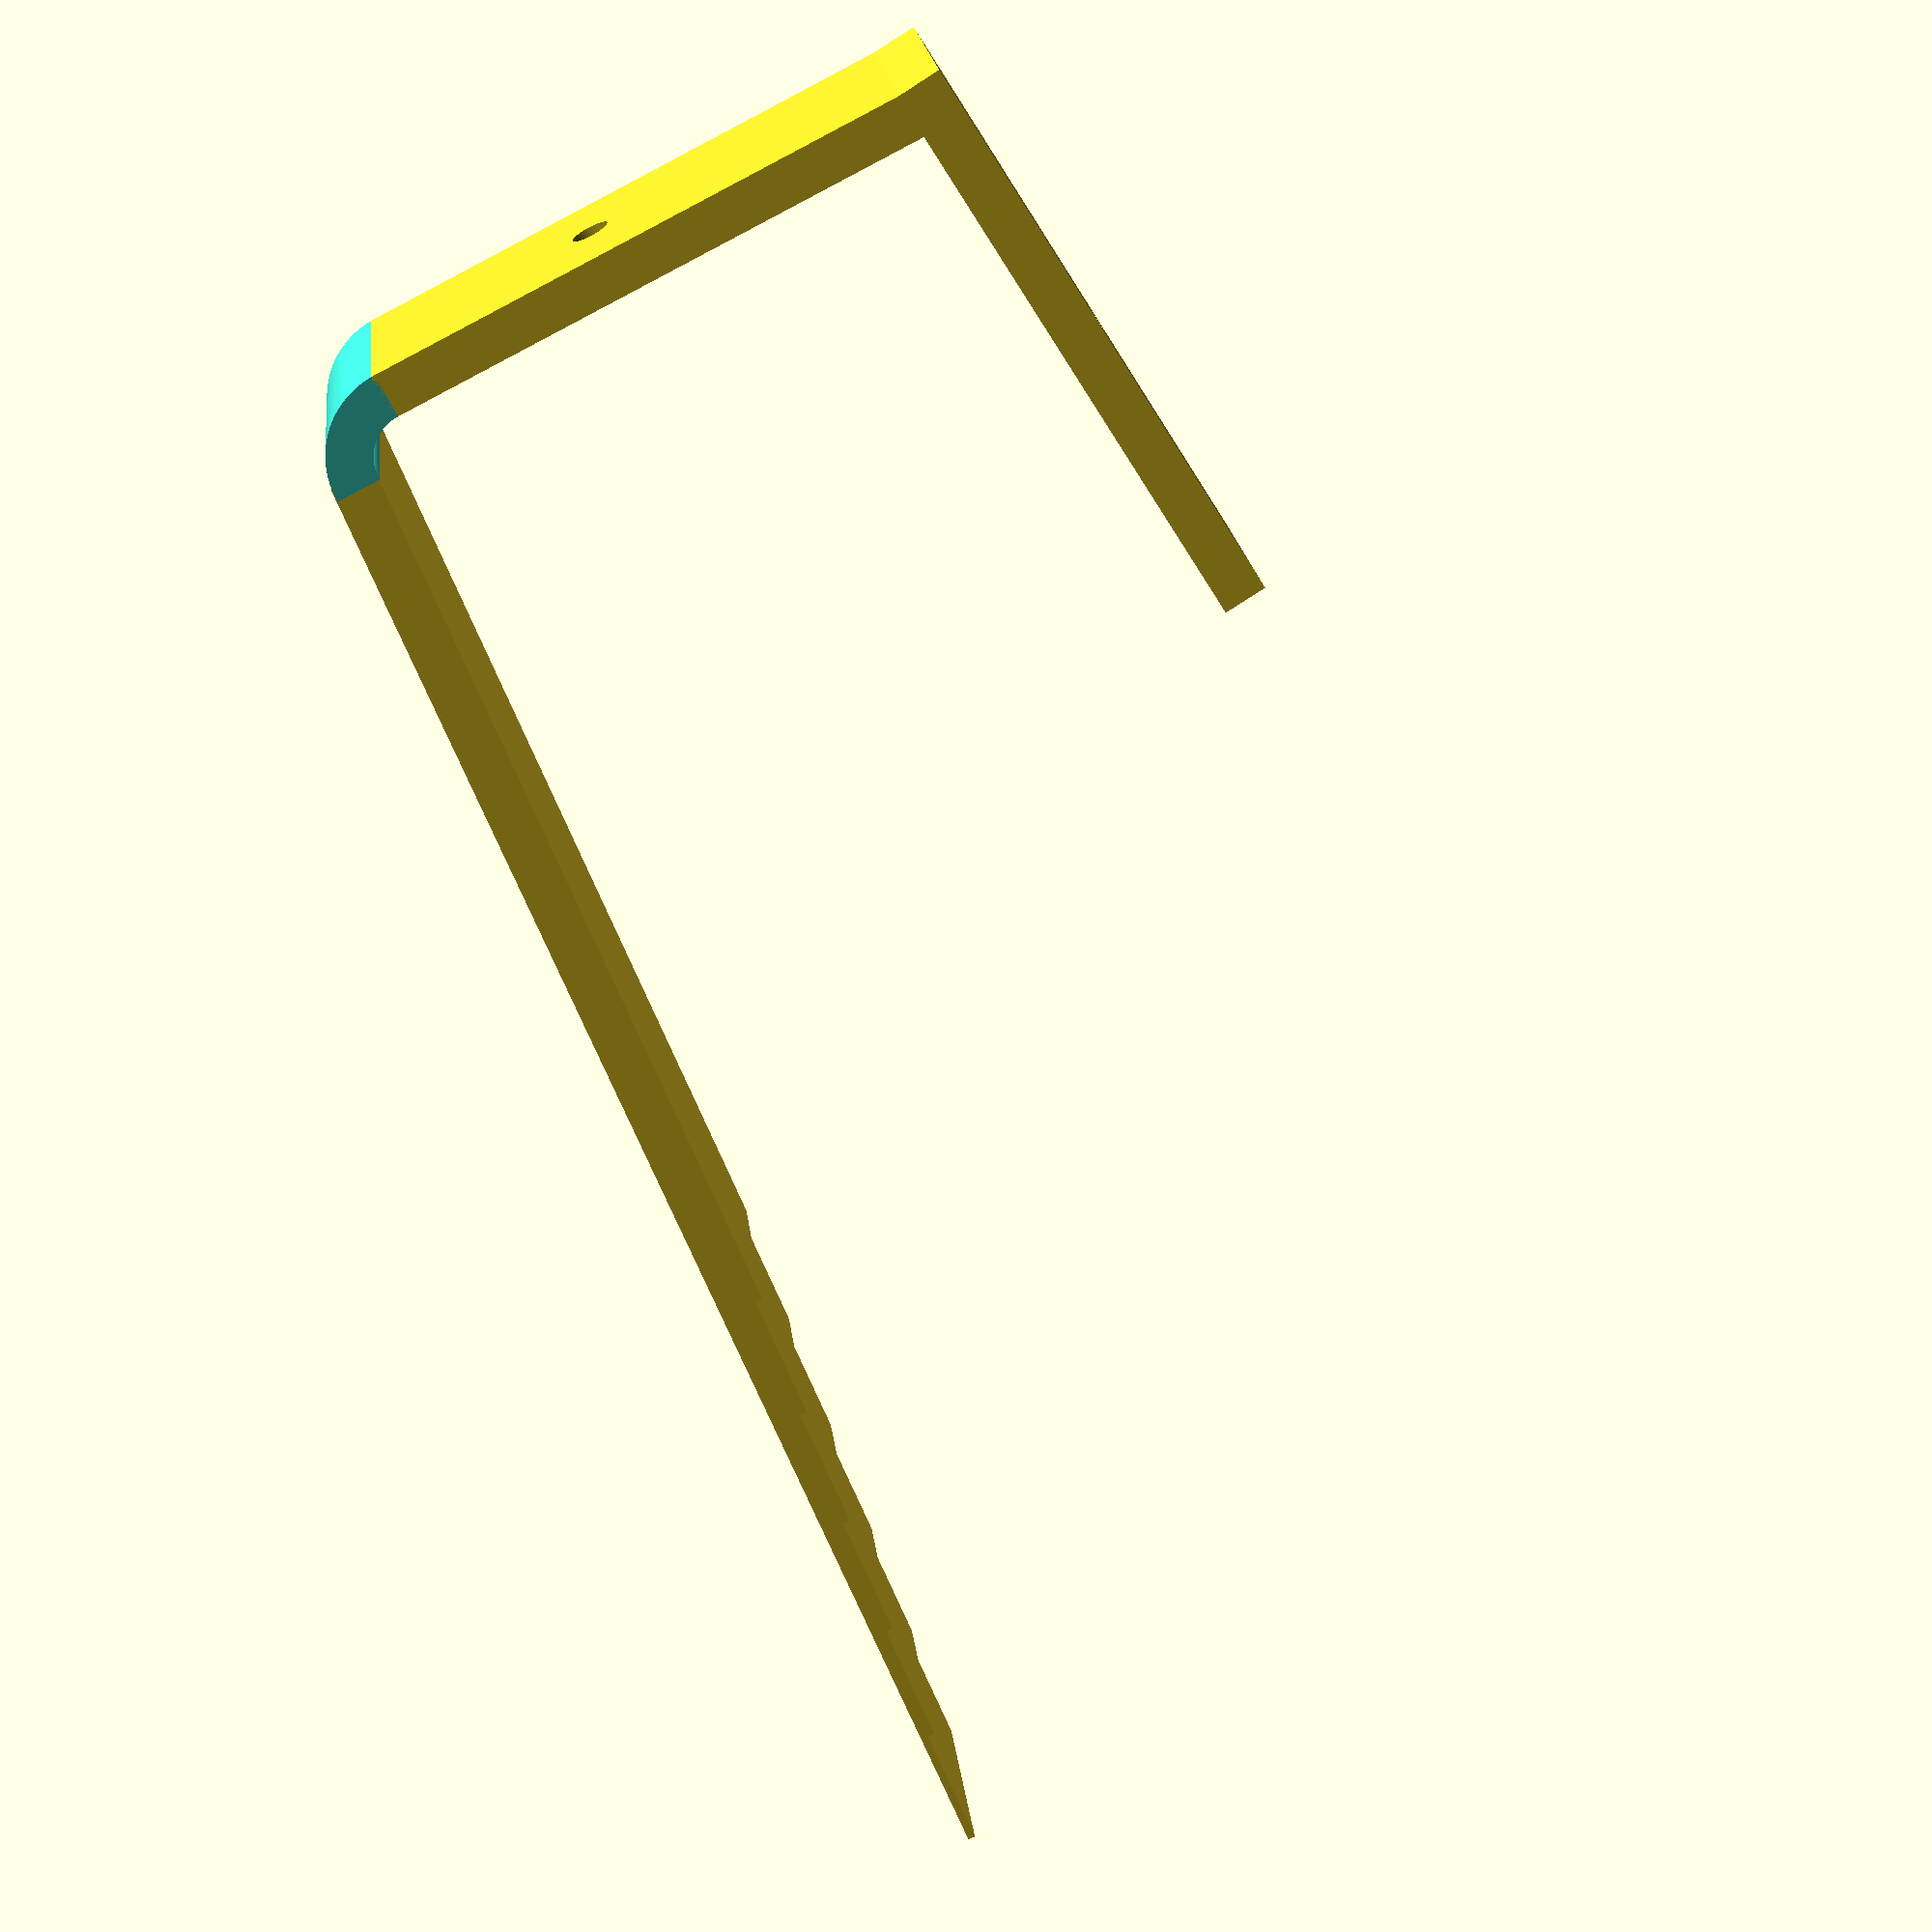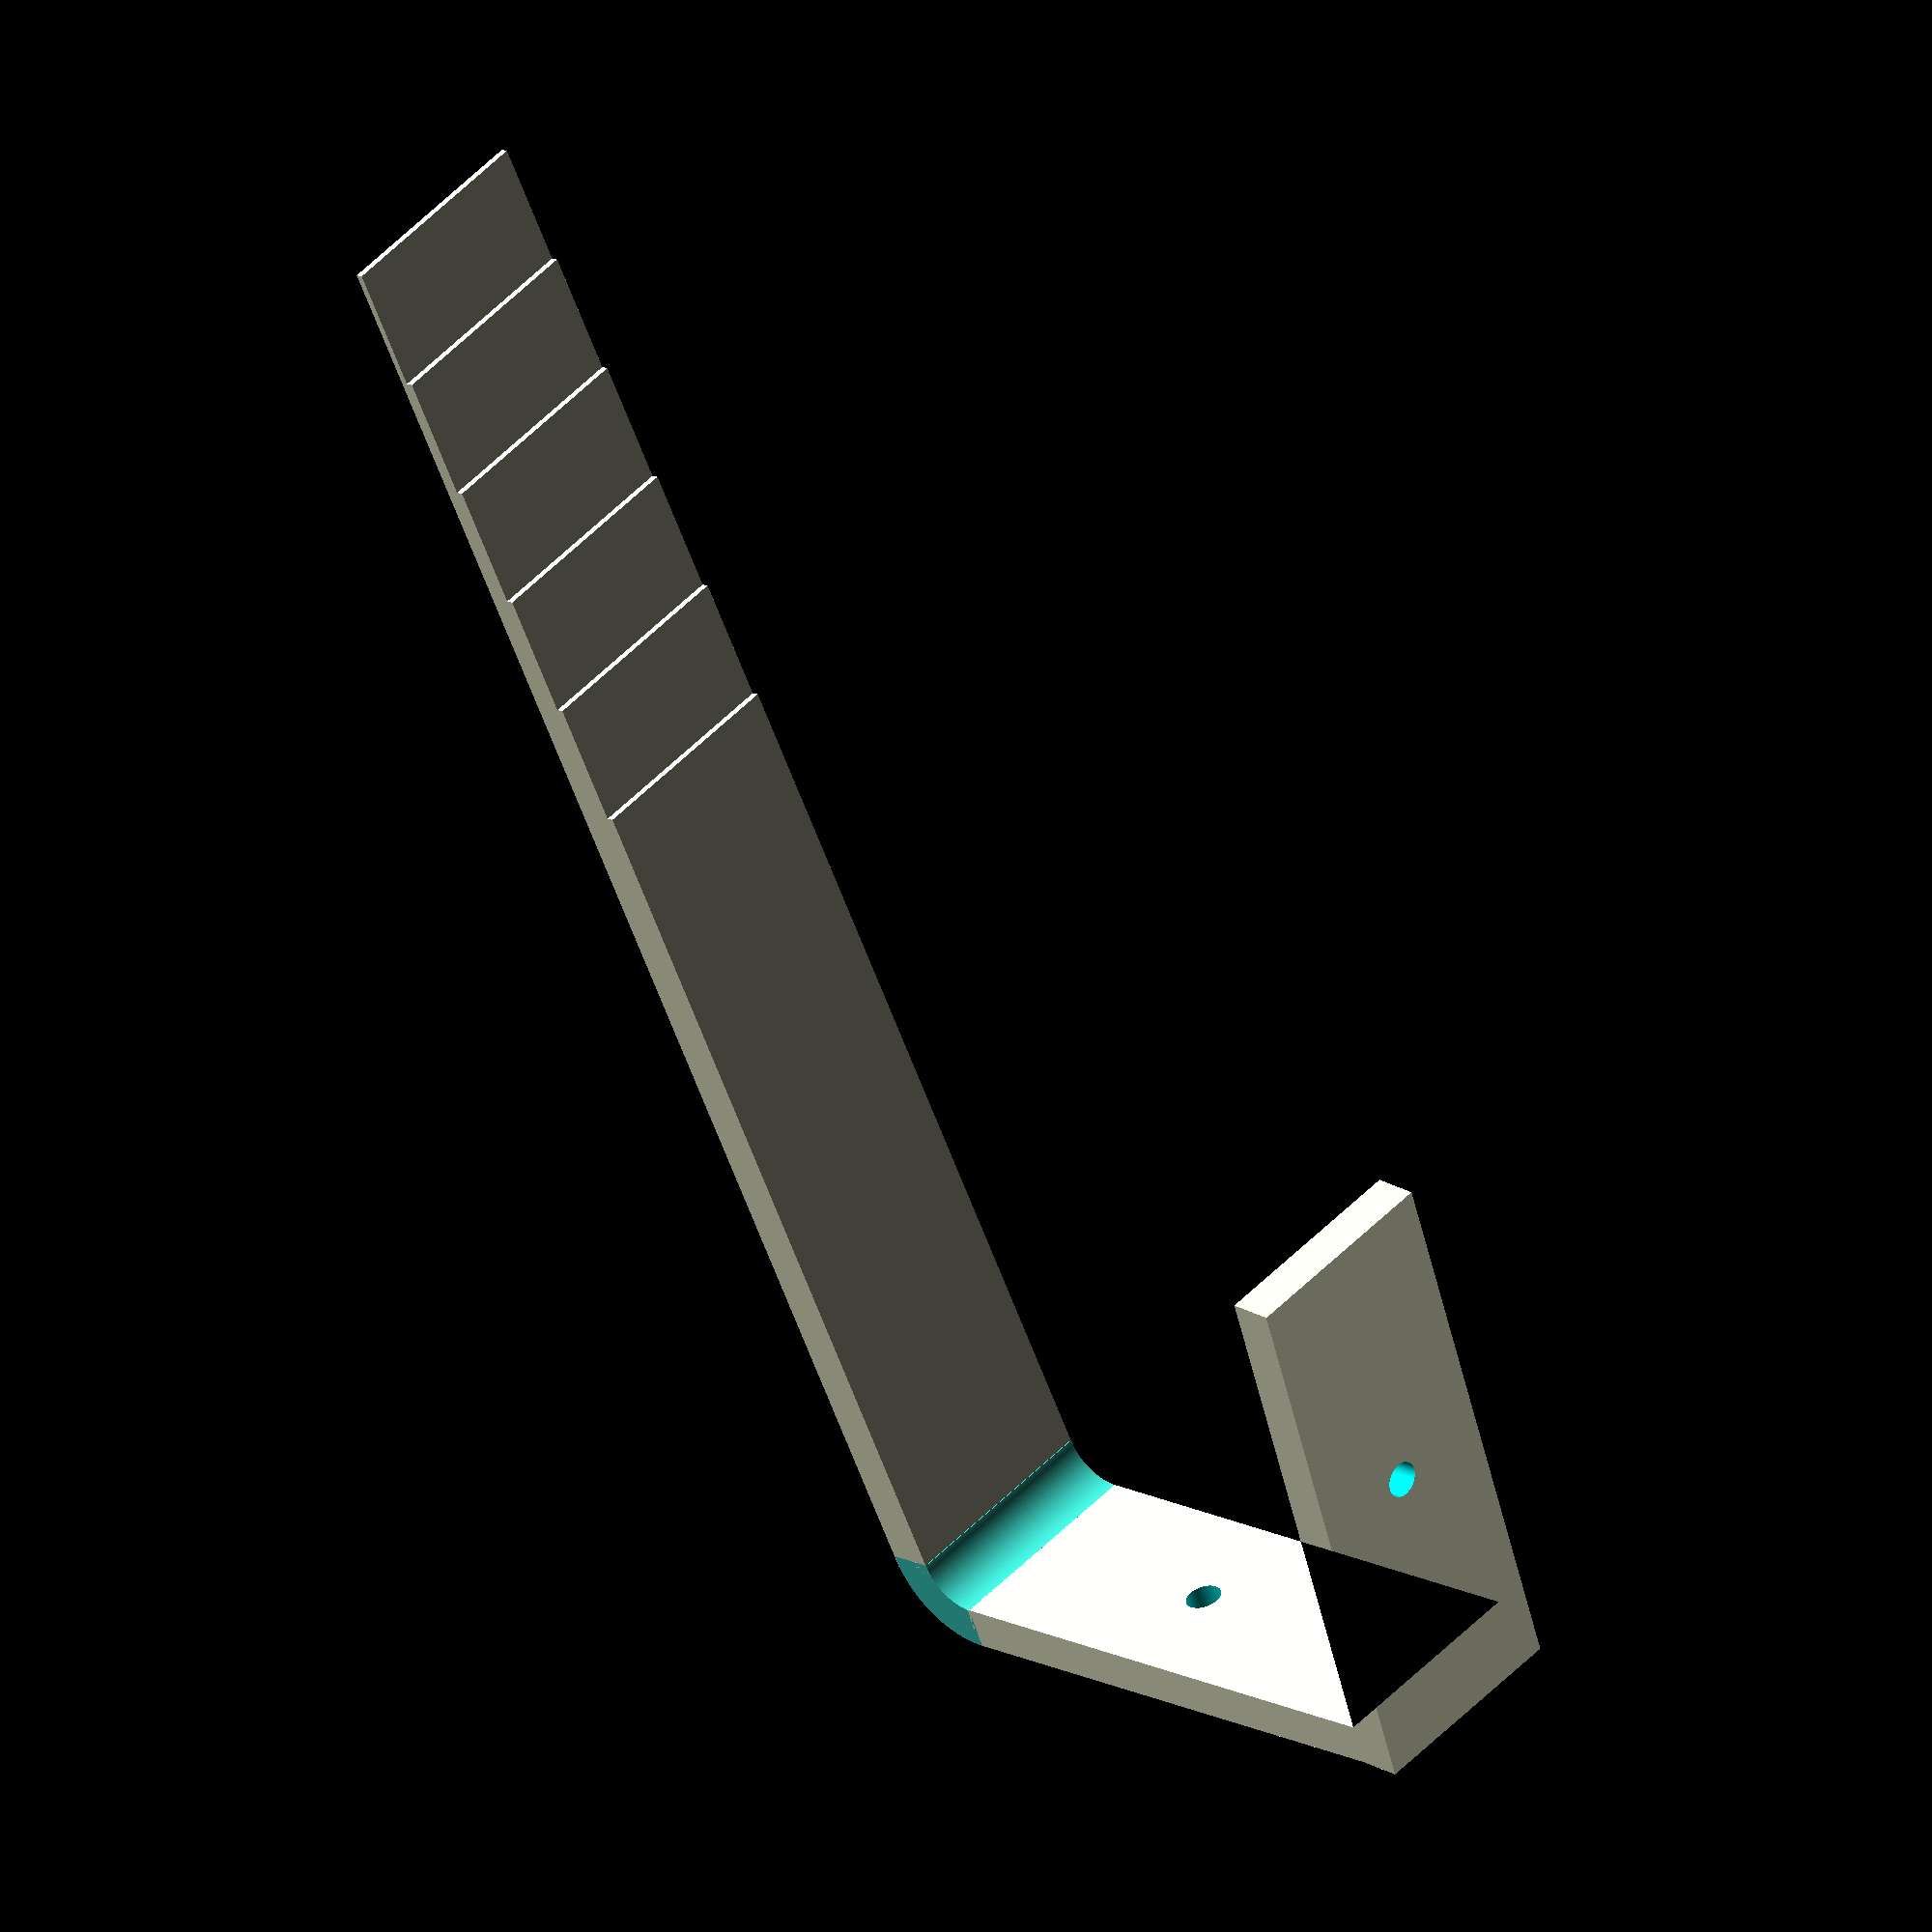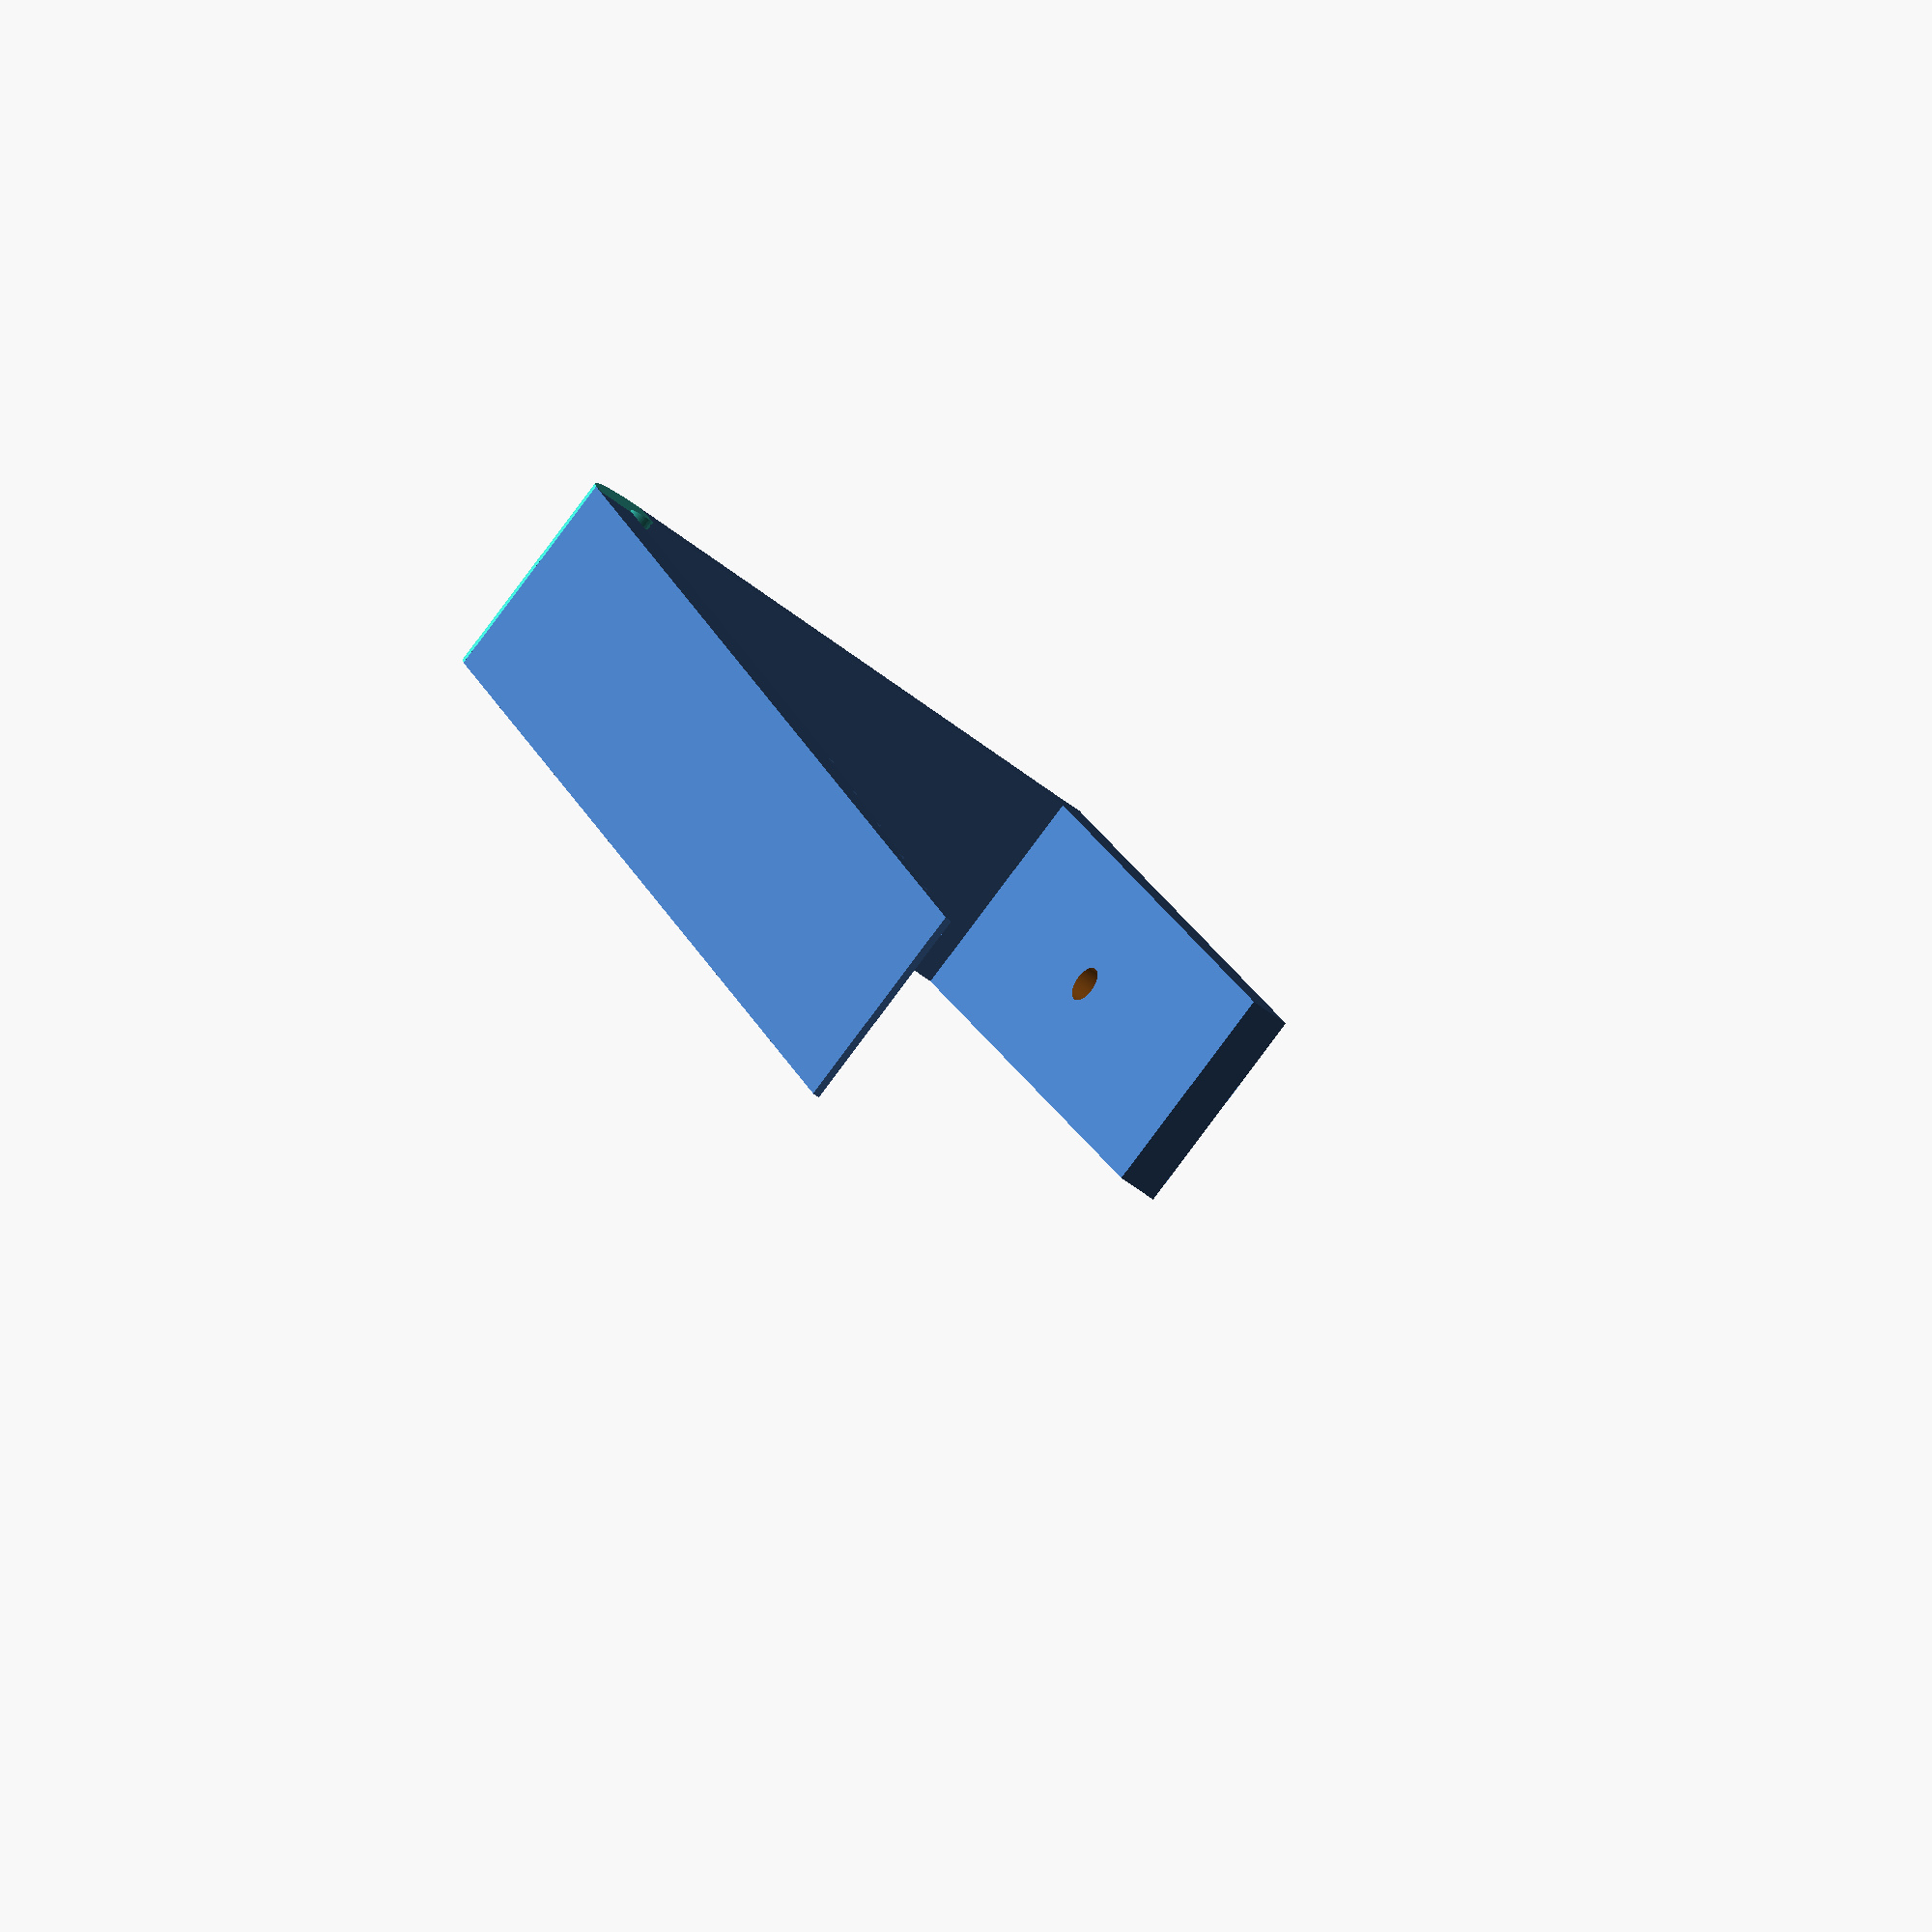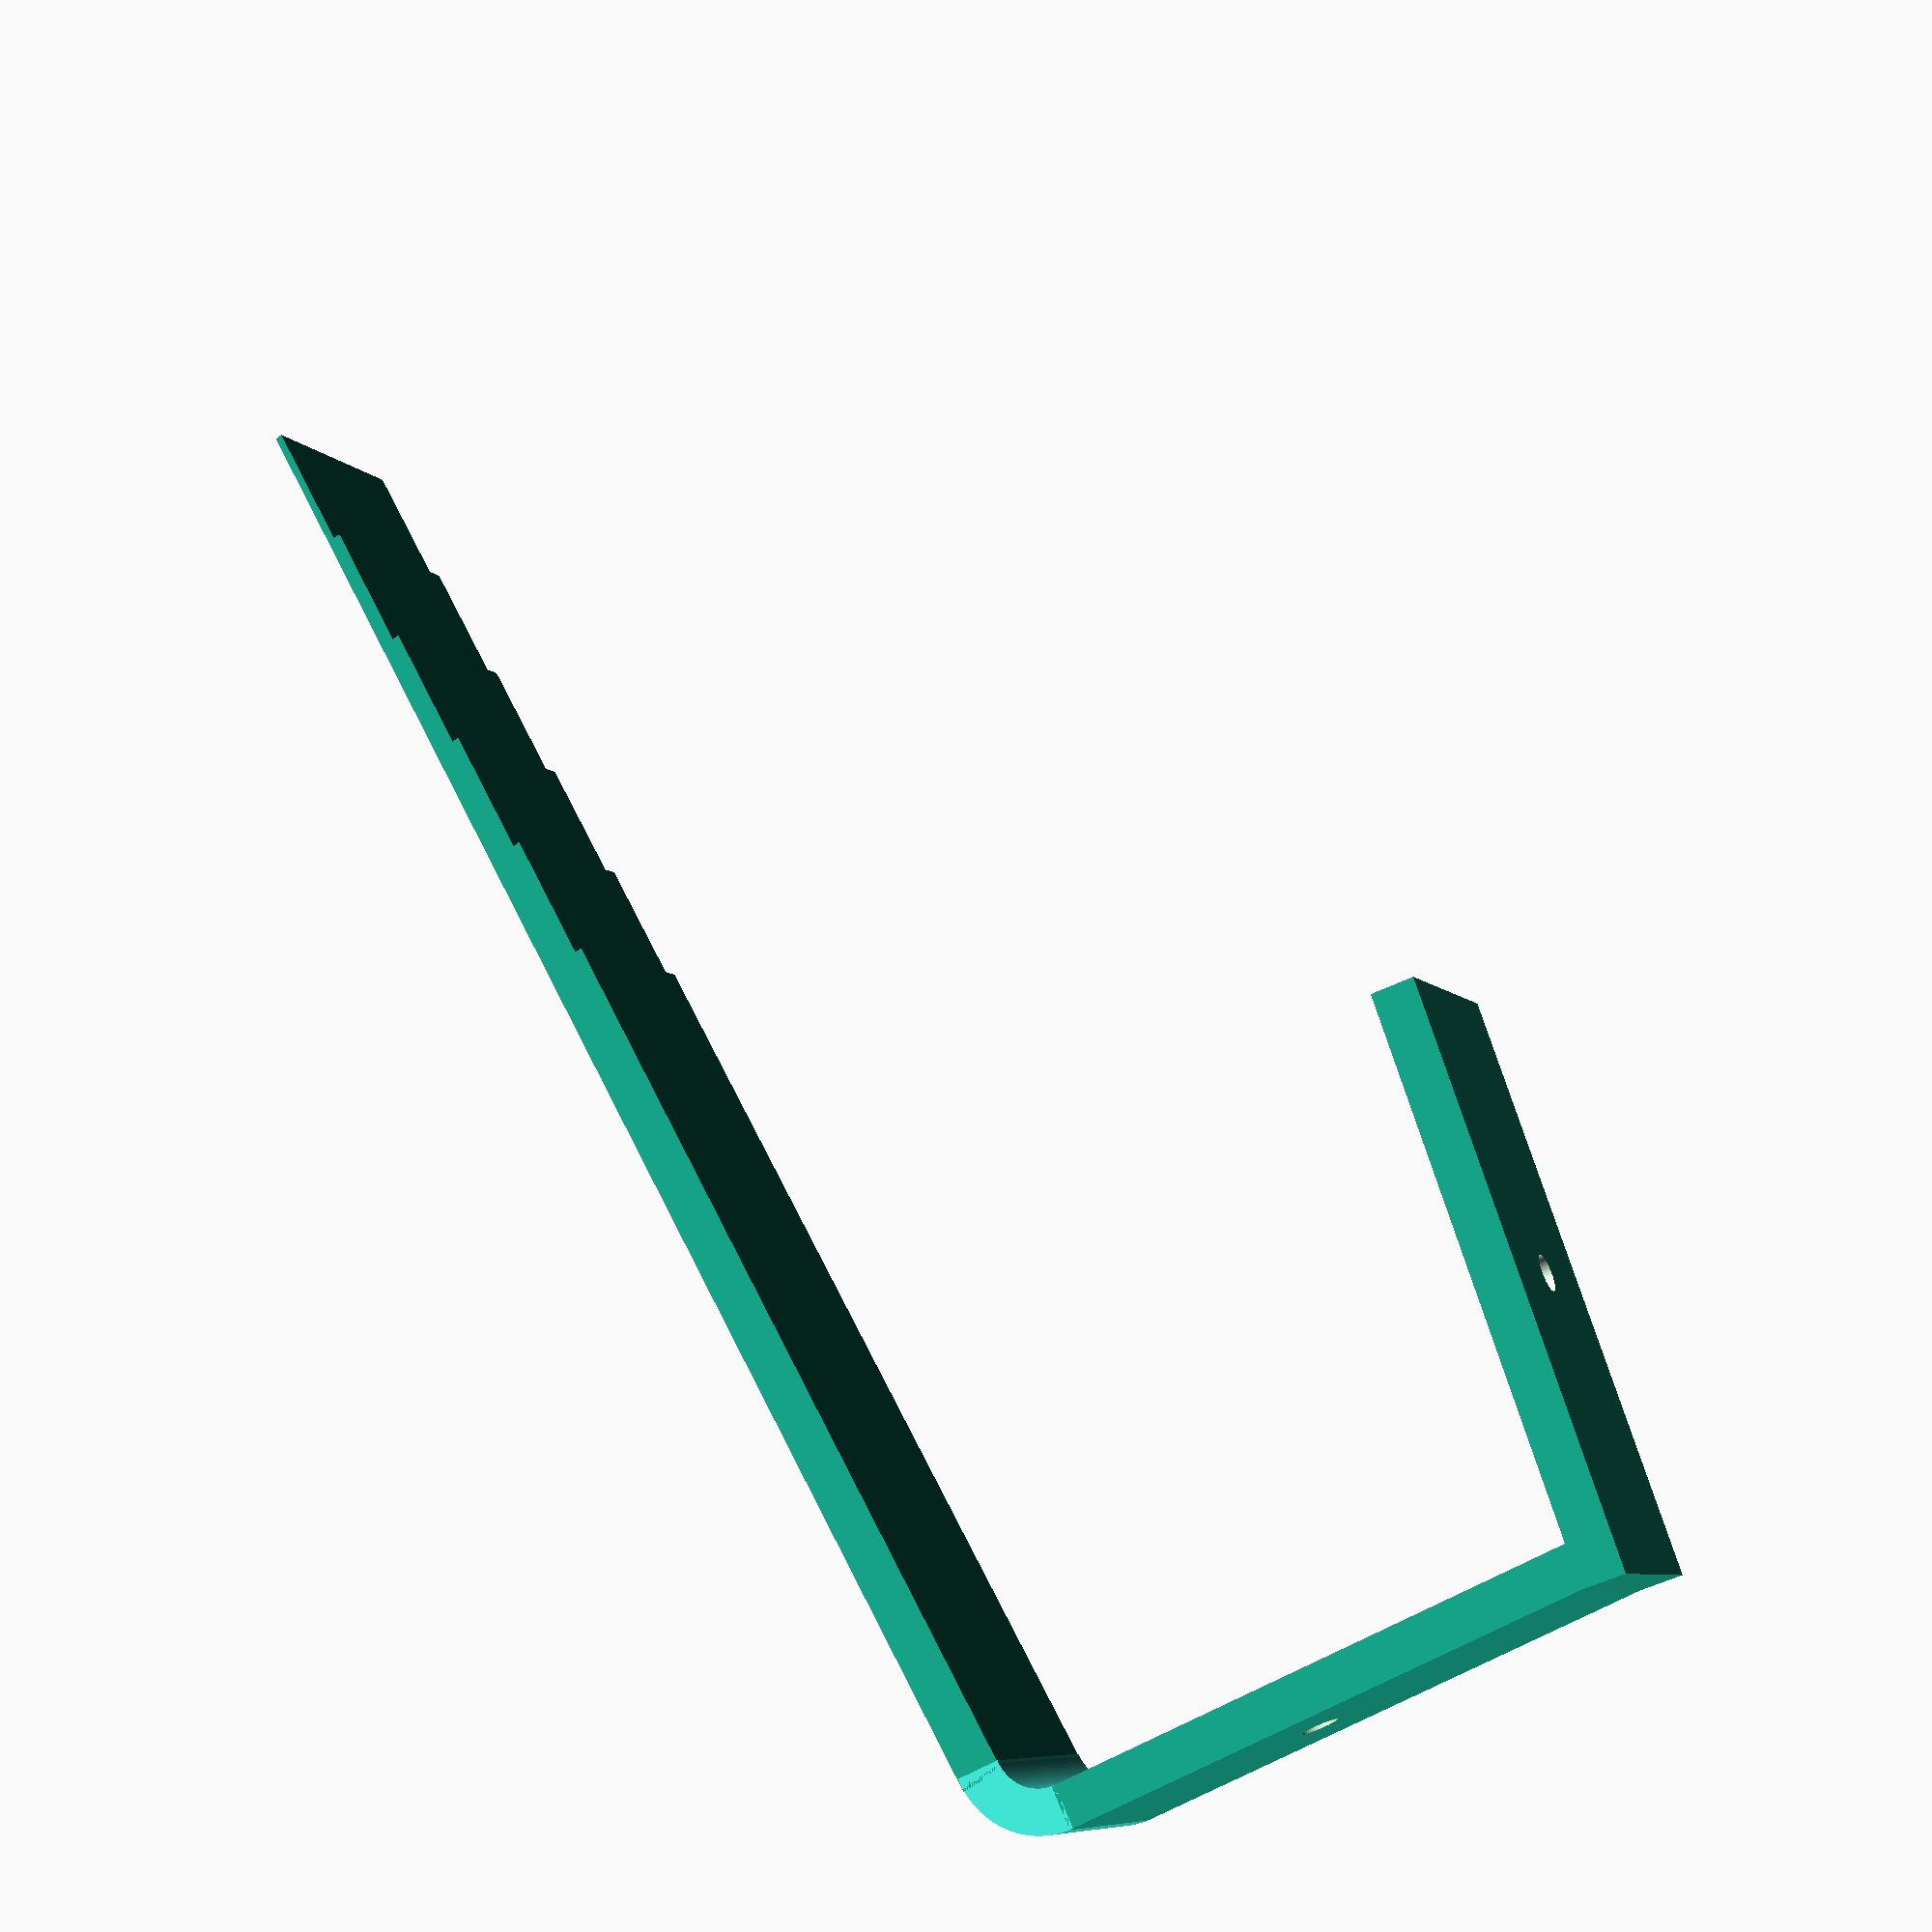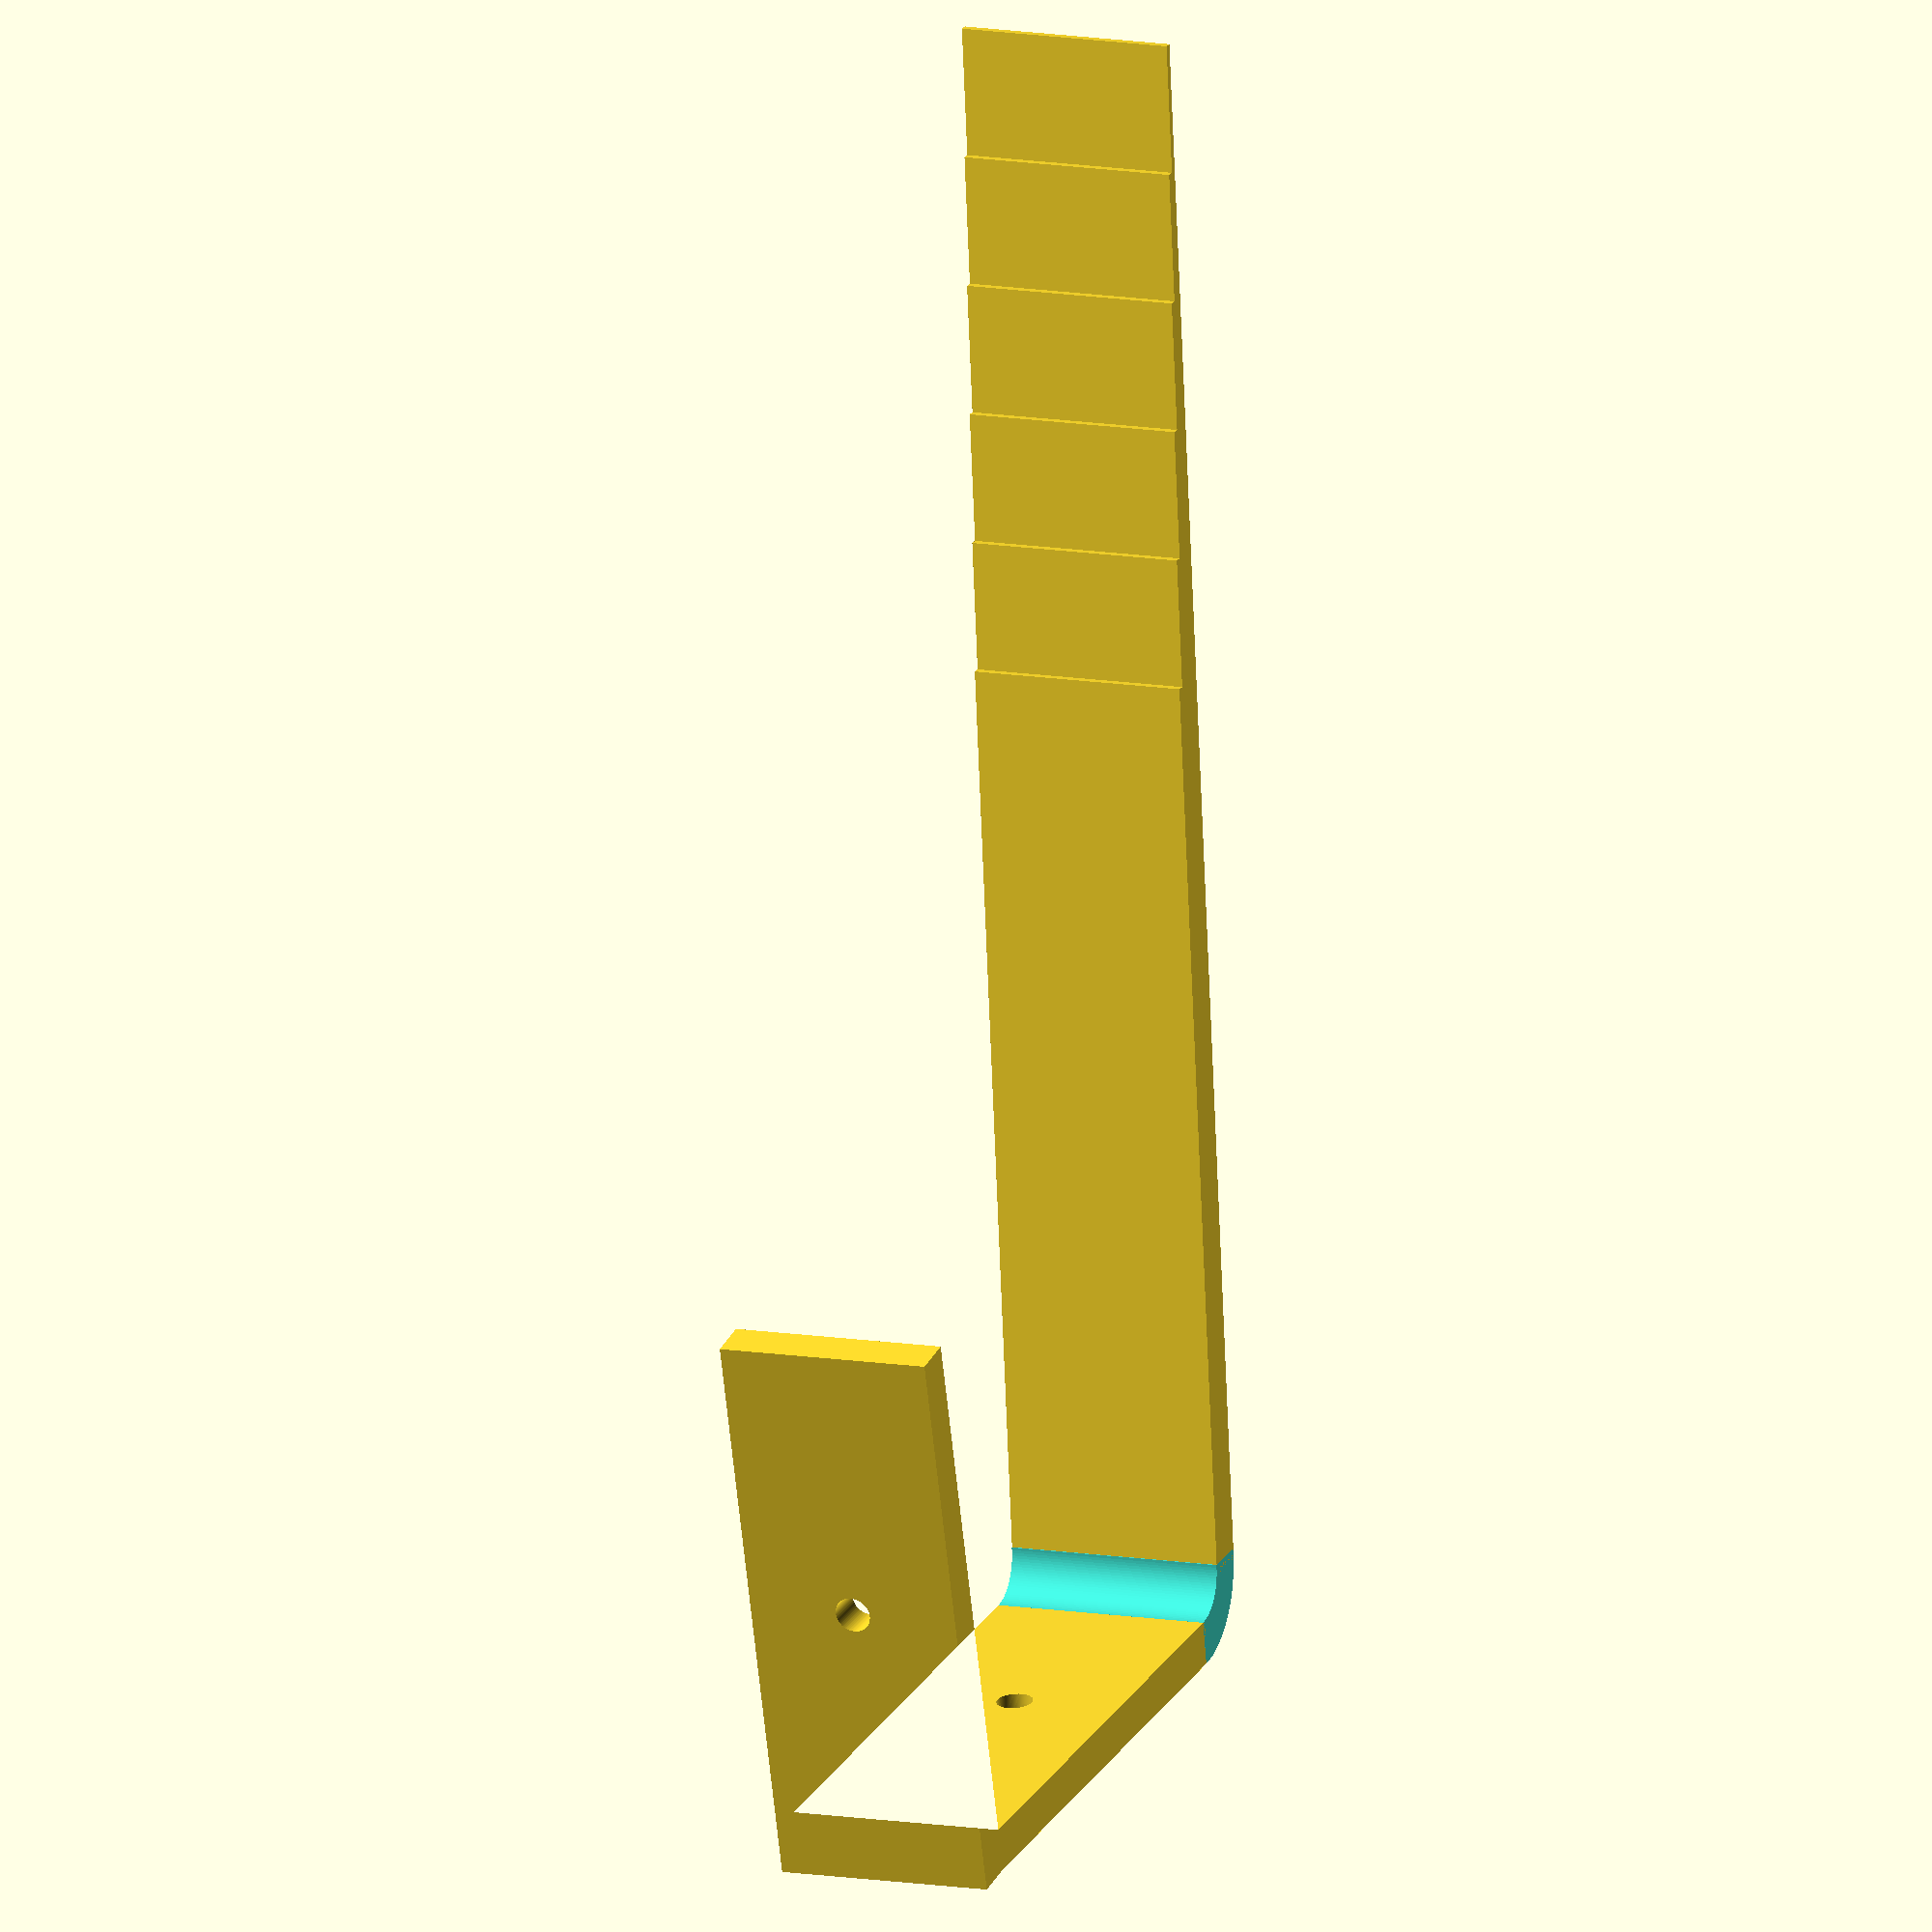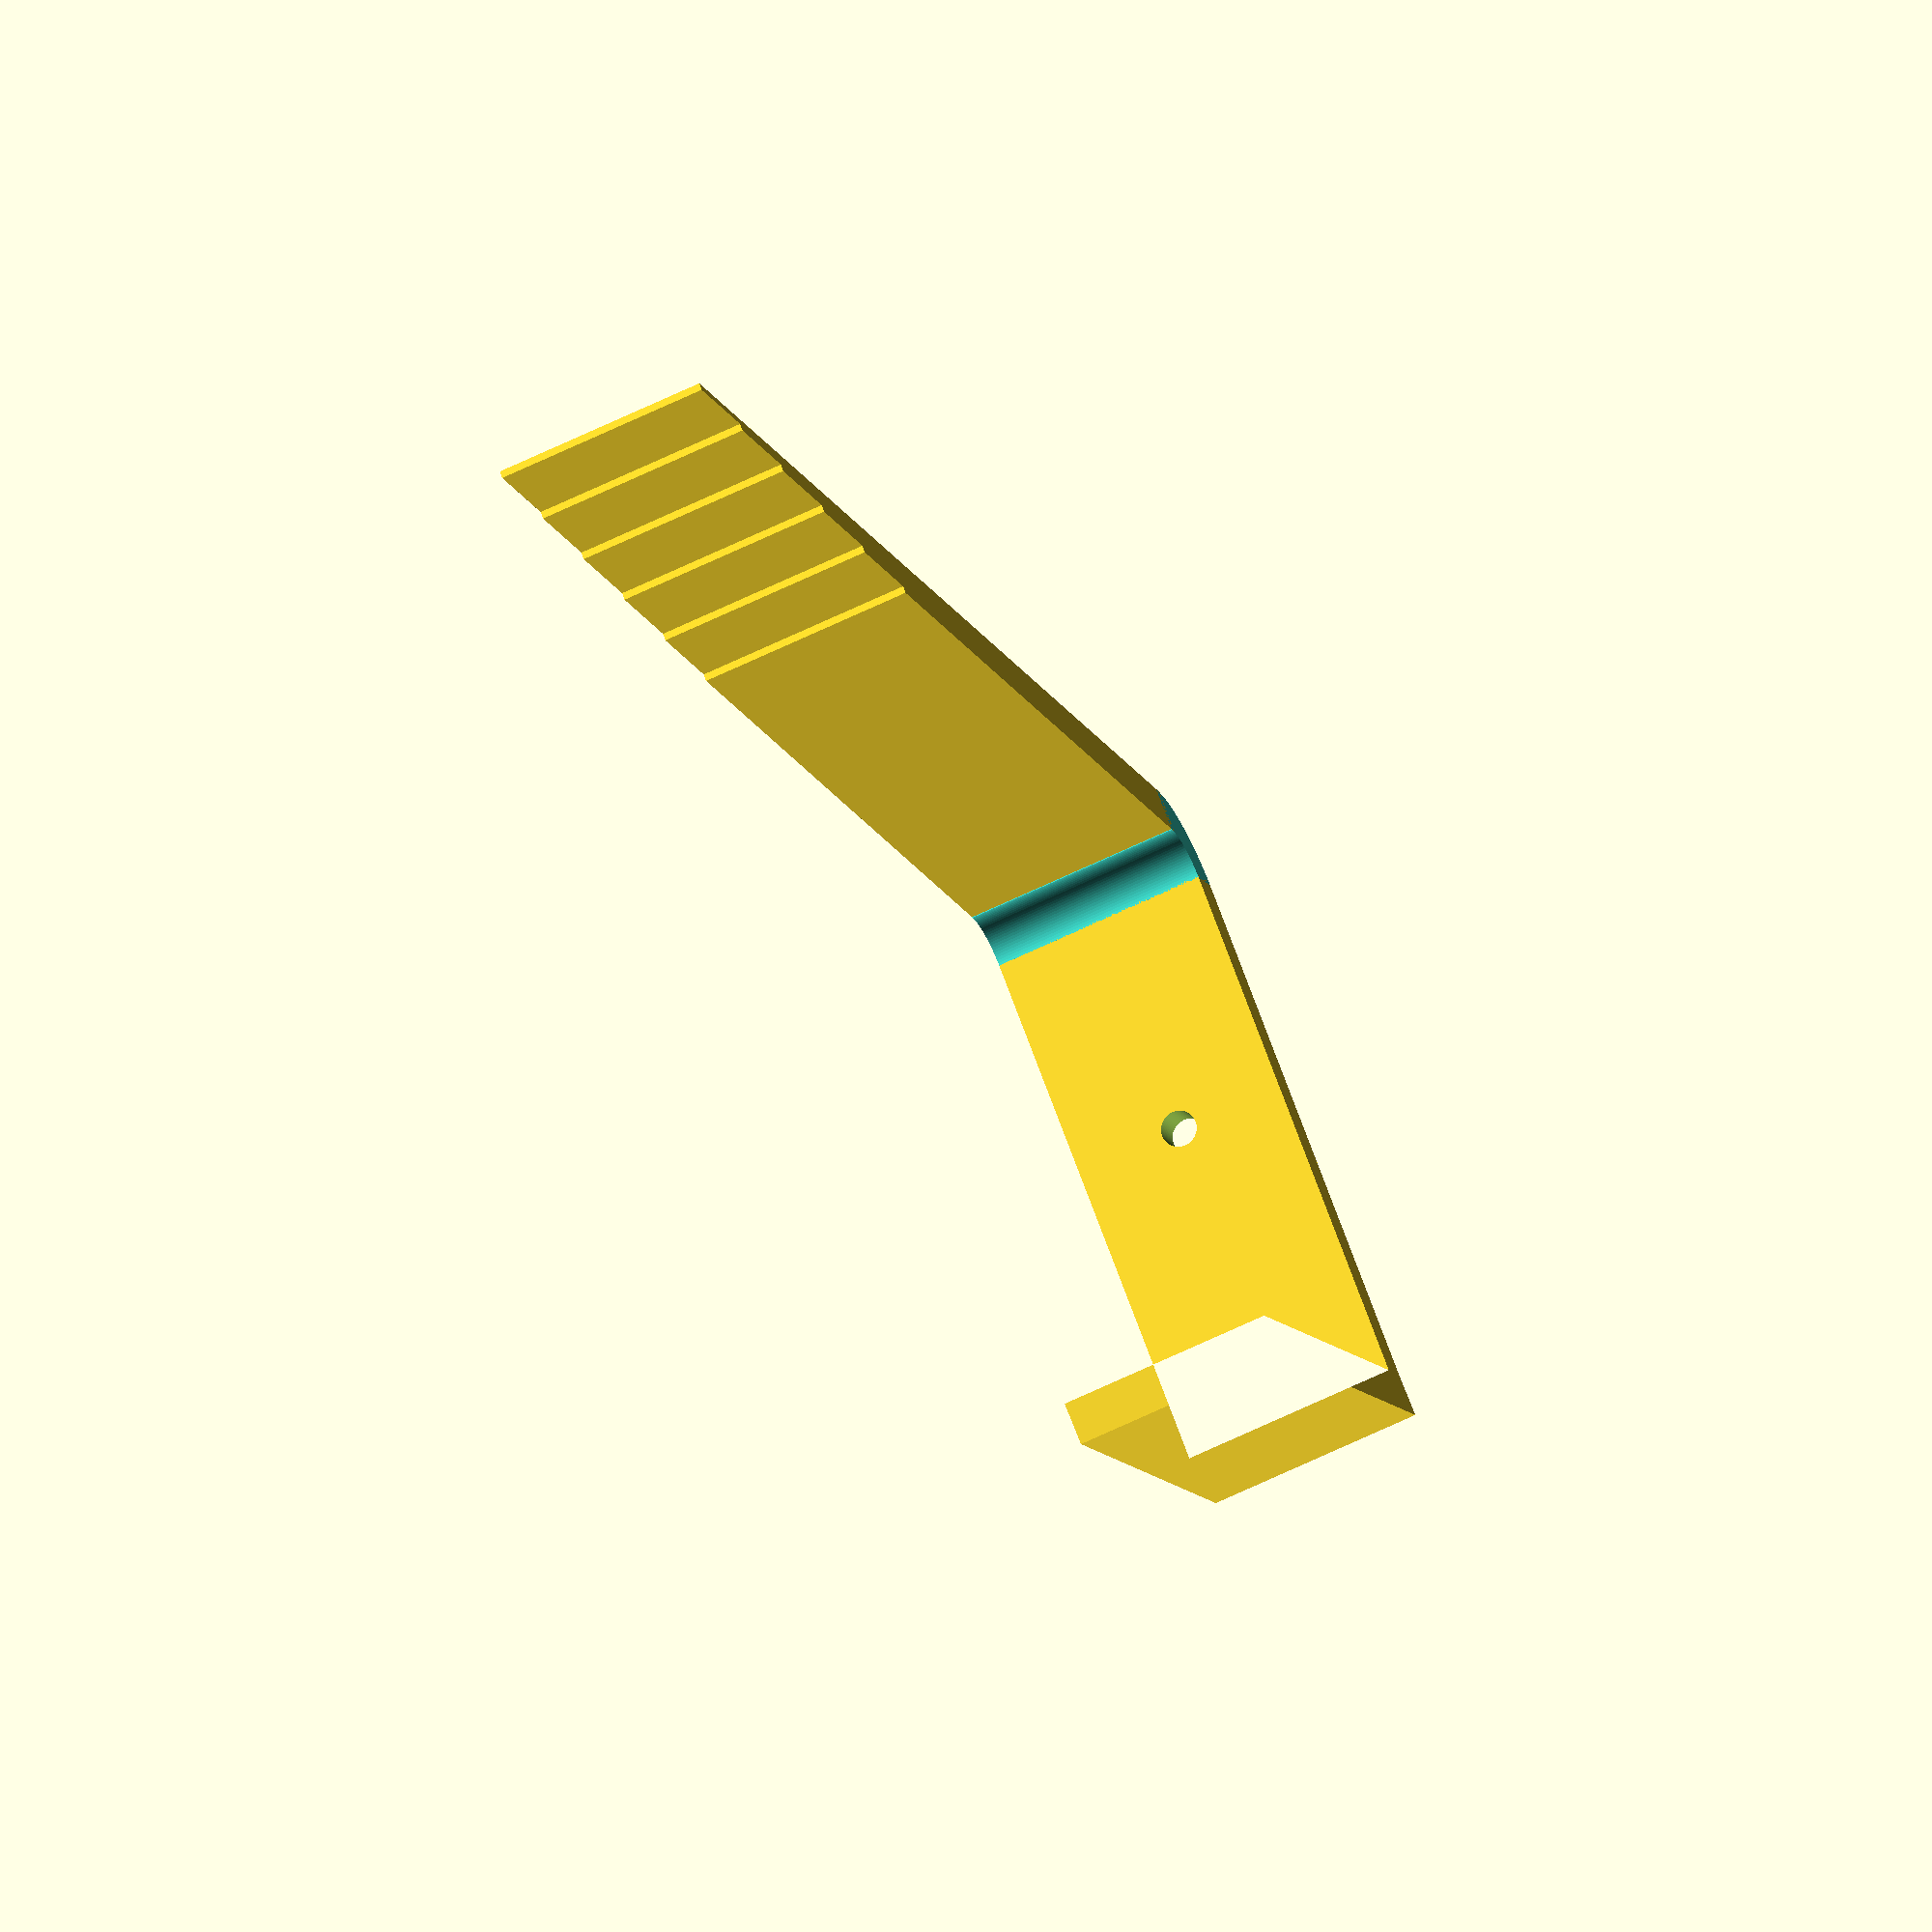
<openscad>
/*
Description : the J-brace purpose; 
    a) to hold rubber in place.
    b) anchor for trough-spacer.

NOTE: slicer is not slicing wall 1mm thick. removing -3*BRACE_THICKNESS from height,
since first increment will not appear in g-code.
*/

/*****************************************************************************
CONSTANTS
*****************************************************************************/
$fn=100;
PI = 4 * atan2(1,1);

WALL_HEIGHT = 216;
FLOOR_WIDTH = 85;
TRUSS_HEIGHT = 80;
BRACE_WIDTH = 30;
BRACE_THICKNESS = 6;
TRIANGLE = [[0,0],[0,1],[1,0]];

/*****************************************************************************
FUNCTIONS - code to make reading modules easier to understand.
******************************************************************************/
function half(x) = x/2;
function wedgeIncrement(height,i) = i * half(height)/(BRACE_THICKNESS)+half(height);

/*****************************************************************************
Directives - defines what to build with optional features.
*****************************************************************************/
INCLUDE_THING = 0;
BUILD_THING = 1;

/*****************************************************************************
MAIN SUB - where the instructions start.
*****************************************************************************/
build();

/*****************************************************************************
MODULES: - the meat of the project.
*****************************************************************************/
module build()
{
    //staggaredWall(WALL_HEIGHT-3*BRACE_THICKNESS);
    difference()
    {
        J_Brace();

        //screw hole for spacer.
        translate([half(FLOOR_WIDTH), 0, half(BRACE_WIDTH)]) 
        rotate([90, 0, 0]) 
        cylinder(h = 100,d = 5, $fn=100, center = true);

        //screw hole for truss
        translate([FLOOR_WIDTH, half(TRUSS_HEIGHT), half(BRACE_WIDTH)]) 
        rotate([0, 90, 0]) 
        cylinder(h = 100,d = 5, $fn=100, center = true);
    }
}

module staggaredWall(height=WALL_HEIGHT)
{
    echo(str("height = ", height));
    translate([BRACE_THICKNESS+0.3, 1.8* BRACE_THICKNESS, BRACE_WIDTH]) 
    rotate([0, 180, 5]) 
    linear_extrude(BRACE_WIDTH)
    {
        for (i=[1:(BRACE_THICKNESS)]) {
            echo(str("wedgeIncrement(i)=", wedgeIncrement(height,i)));
            translate([i, 0, 0]) 
            square(size=[1,wedgeIncrement(height,i)], center = false);
        }        
    }    
}

module J_Brace() {
    
    difference()
    {
        union()
        {
            staggaredWall();
            linear_extrude(BRACE_WIDTH)
            {
                {
                    //floor
                    color("LightCyan")
                    translate([1.8*BRACE_THICKNESS, 0, 0]) 
                    // rotate([0, 0, 5]) 
                    square(size=[(FLOOR_WIDTH-BRACE_THICKNESS),BRACE_THICKNESS]);

                    //truss side
                    color("PaleTurquoise") 
                    translate([FLOOR_WIDTH, 0, 0])     
                    rotate([0, 0, -5]) 
                    {
                        square(size=[BRACE_THICKNESS,TRUSS_HEIGHT]);
                    }
                }
            }

            color("Turquoise") 
            translate([2*BRACE_THICKNESS-0.7, 2*BRACE_THICKNESS, 0]) 
            rotate([0, 0, 180]) 
            rotate_extrude(angle = 90)
            translate([BRACE_THICKNESS, 0, 0]) 
            {
                square(size=[BRACE_THICKNESS, BRACE_WIDTH]);
            }
        }

    }
}
</openscad>
<views>
elev=159.0 azim=26.9 roll=6.6 proj=p view=solid
elev=311.2 azim=338.2 roll=41.0 proj=o view=wireframe
elev=83.6 azim=200.9 roll=143.2 proj=o view=solid
elev=187.5 azim=155.8 roll=158.3 proj=p view=wireframe
elev=347.9 azim=11.1 roll=112.4 proj=o view=solid
elev=246.7 azim=323.2 roll=64.3 proj=o view=wireframe
</views>
